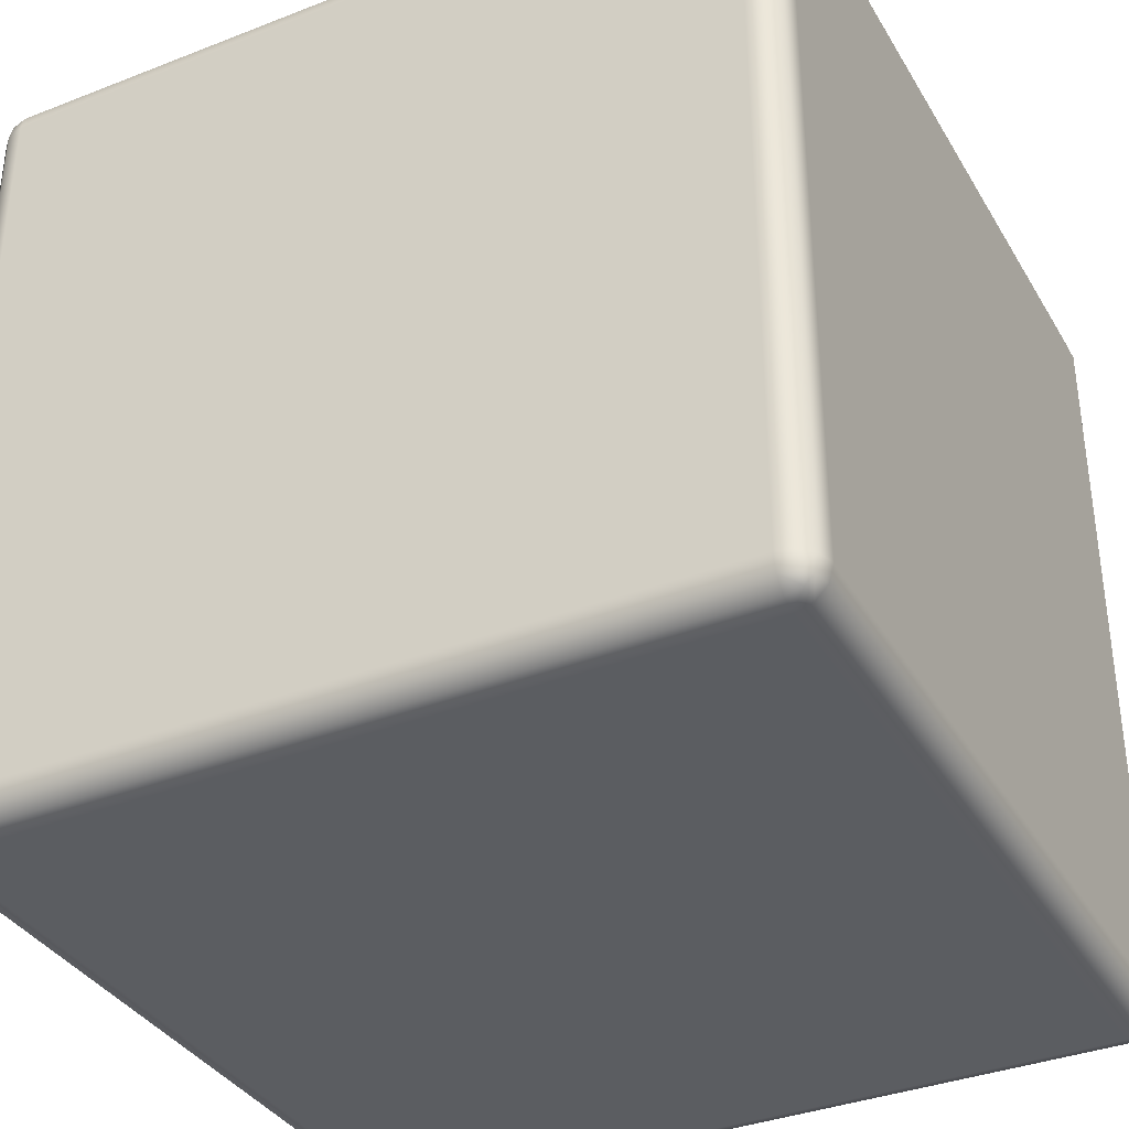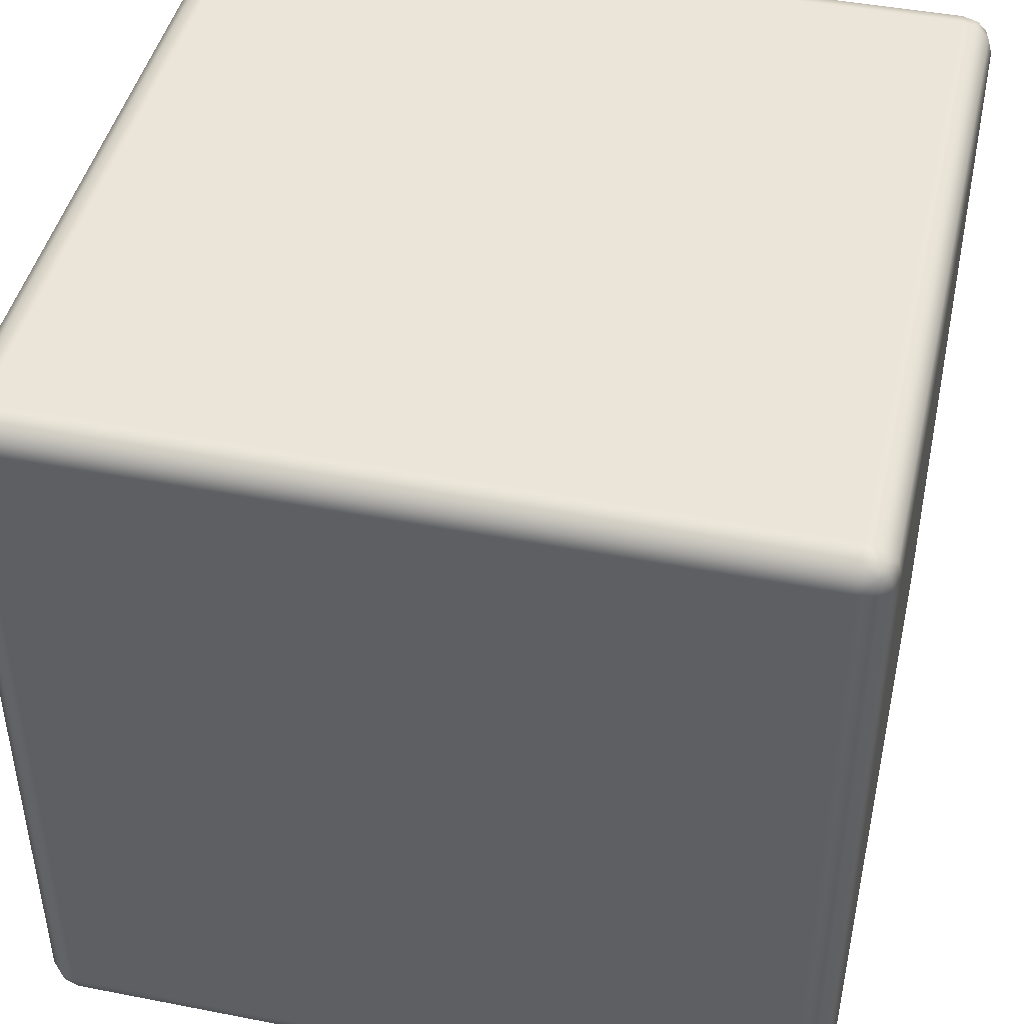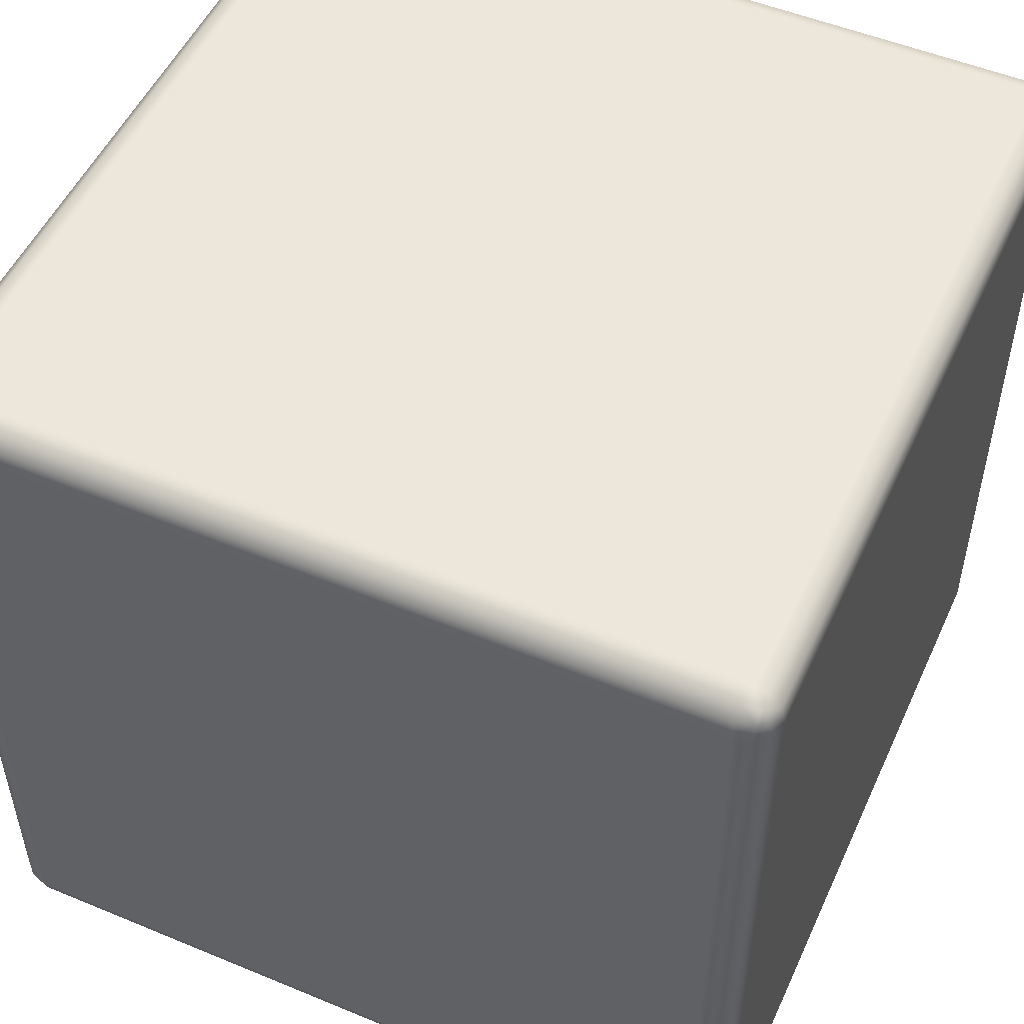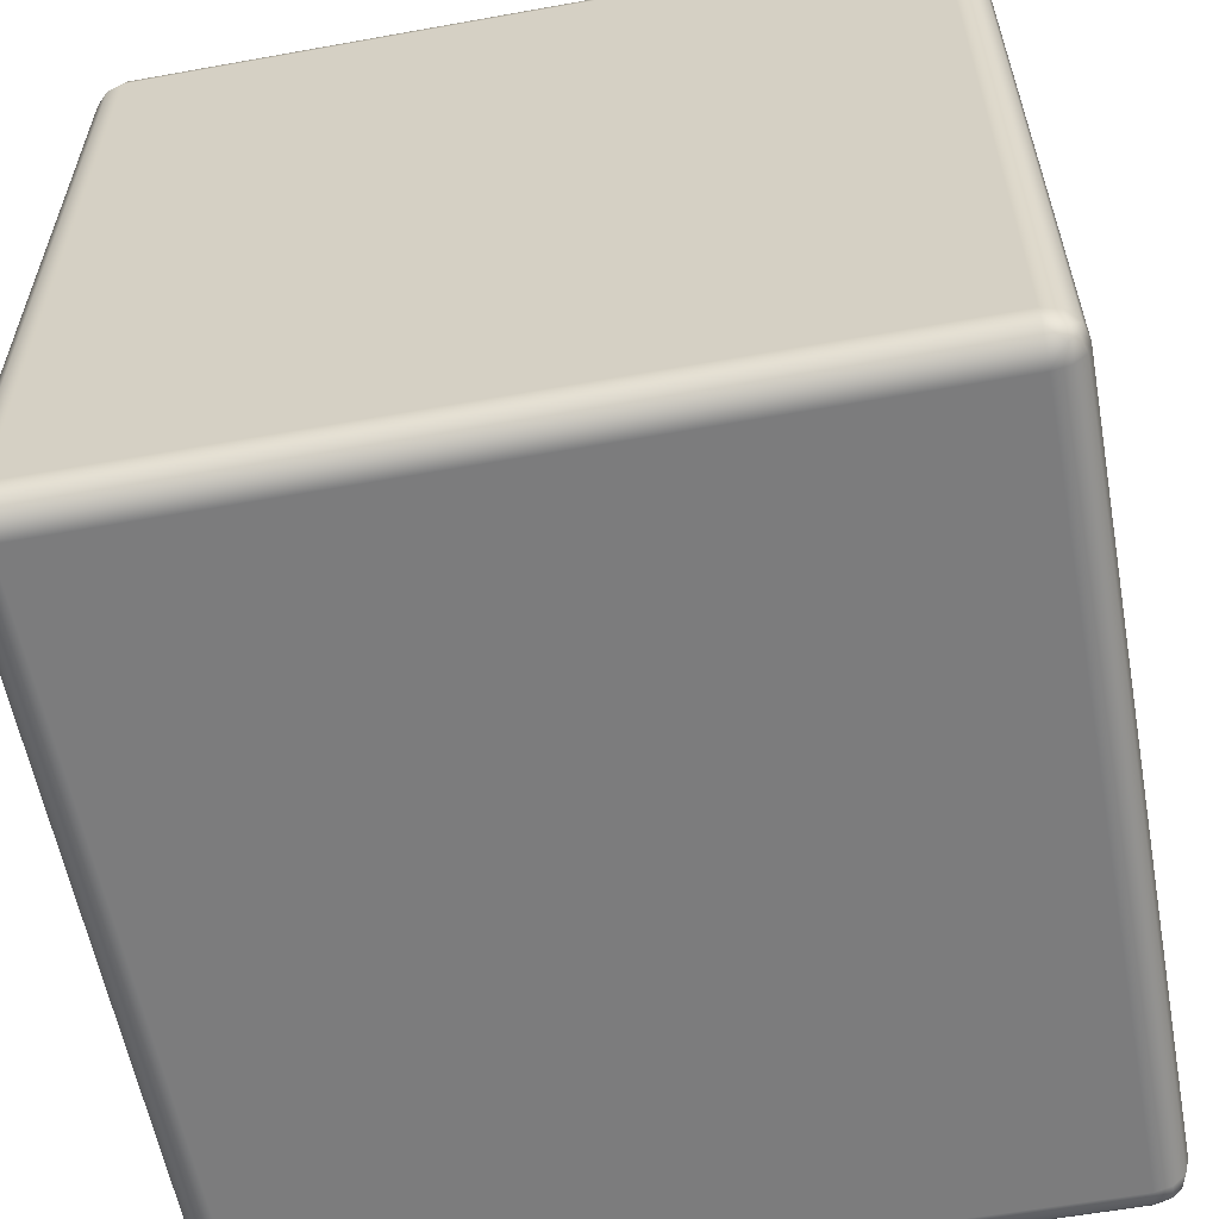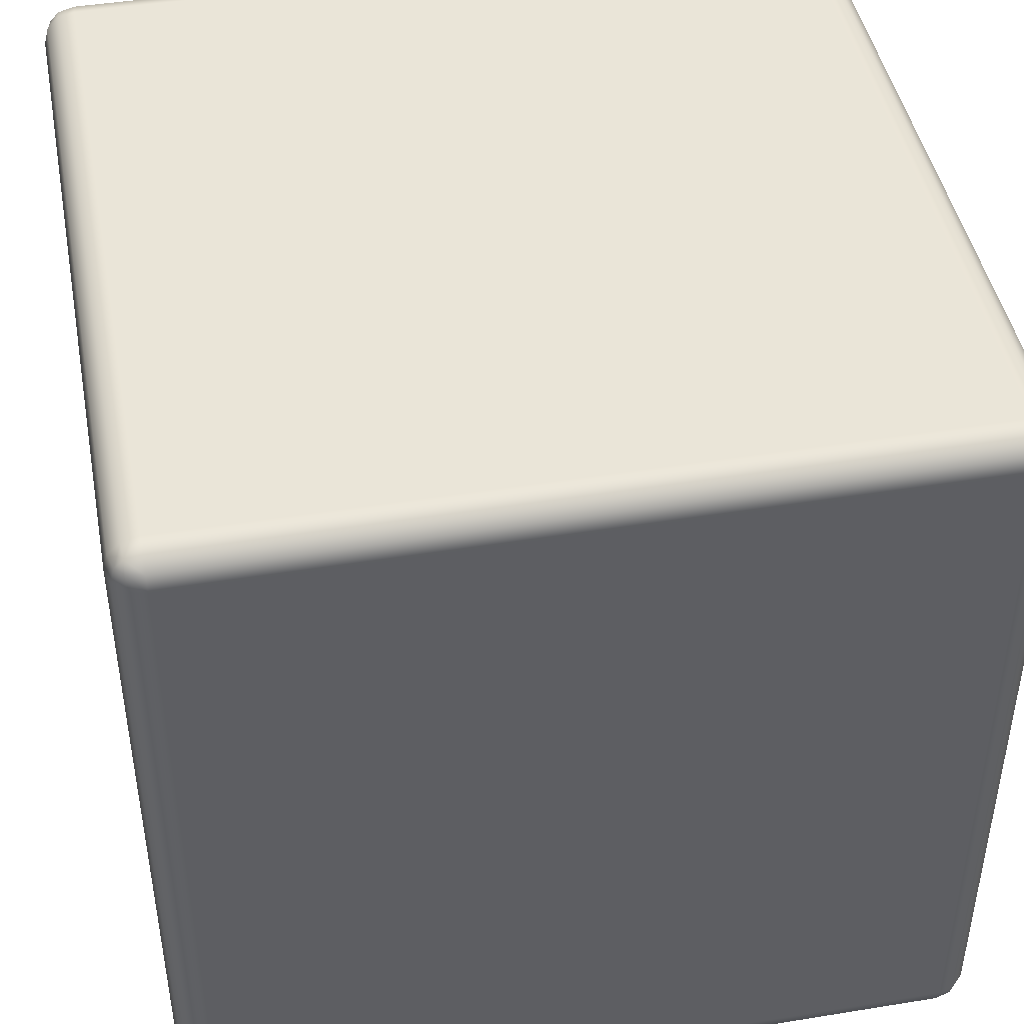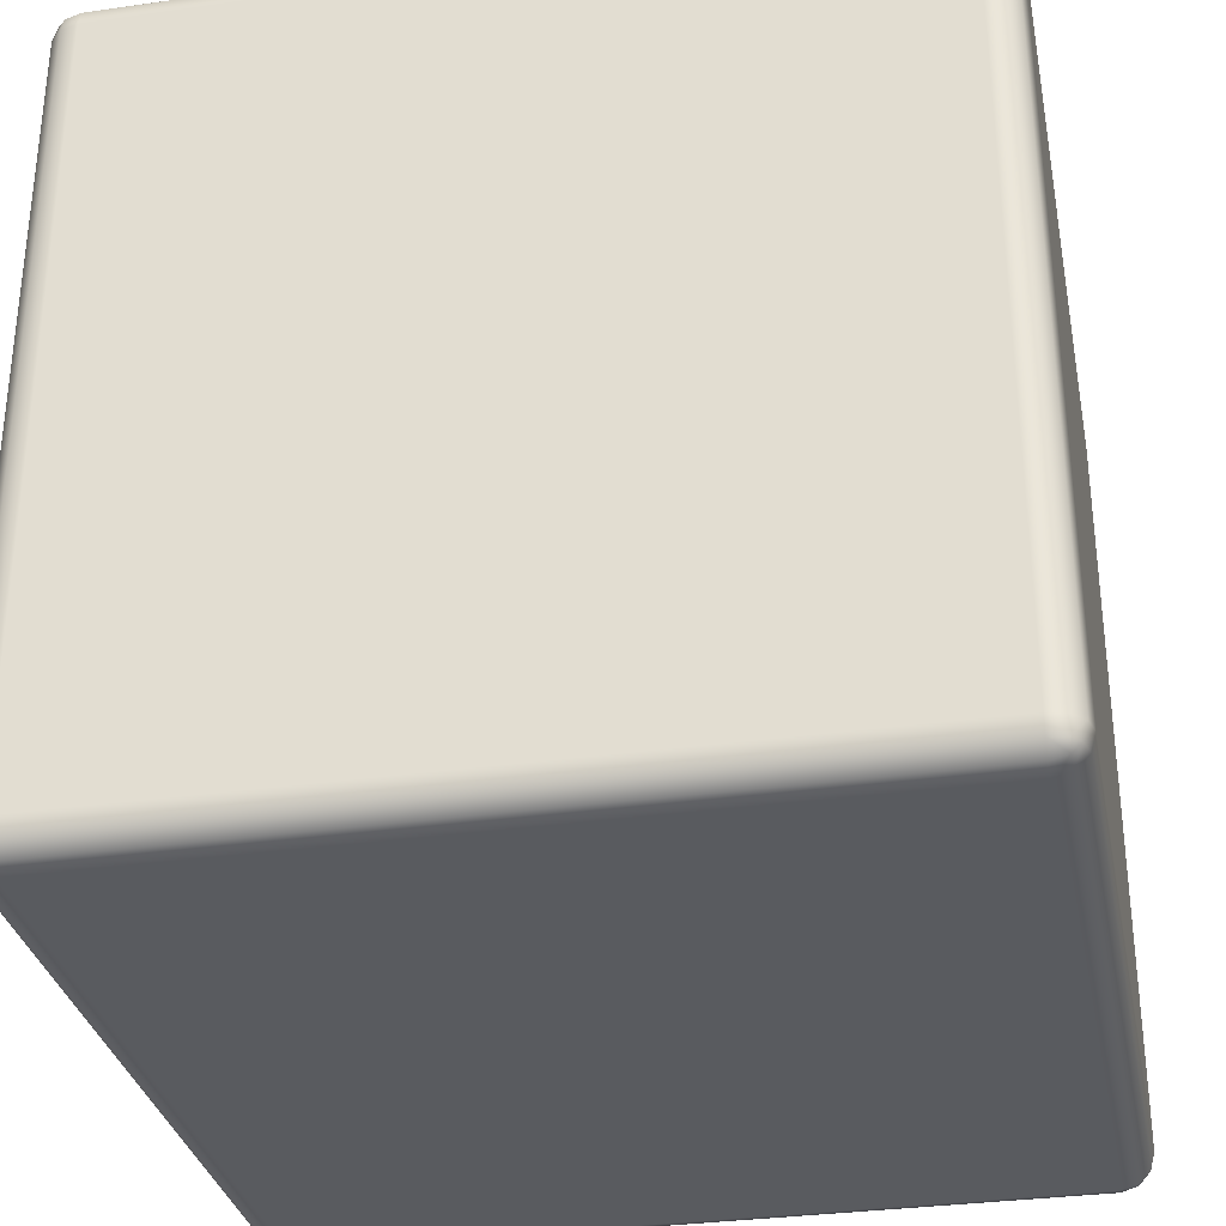
<metadata>
{"format":"obj","ext":"obj","renderer":"f3d","projection":"perspective","resolution":1024,"background":"white","views":[{"elev":-35.9,"azim":117.1,"up":"+Z"},{"elev":44.5,"azim":12.8,"up":"+Y"},{"elev":51.7,"azim":-65.8,"up":"+Z"},{"elev":-58.8,"azim":-169.5,"up":"+Z"},{"elev":44.8,"azim":-10.7,"up":"+Z"},{"elev":-32.1,"azim":-168.8,"up":"+Z"}]}
</metadata>
<code>
o Cube
v 0.9188 0.9188 -1
v 0.9188 1 -0.9188
v 1 0.9188 -0.9188
v 0.9188 0.9593 -0.9891
v 0.9593 0.9188 -0.9891
v 0.9576 0.9576 -0.9786
v 0.9593 0.9891 -0.9188
v 0.9188 0.9891 -0.9593
v 0.9576 0.9786 -0.9576
v 0.9891 0.9188 -0.9593
v 0.9891 0.9593 -0.9188
v 0.9786 0.9576 -0.9576
v 1 -0.9188 -0.9188
v 0.9188 -1 -0.9188
v 0.9188 -0.9188 -1
v 0.9891 -0.9593 -0.9188
v 0.9891 -0.9188 -0.9593
v 0.9786 -0.9576 -0.9576
v 0.9188 -0.9891 -0.9593
v 0.9593 -0.9891 -0.9188
v 0.9576 -0.9786 -0.9576
v 0.9593 -0.9188 -0.9891
v 0.9188 -0.9593 -0.9891
v 0.9576 -0.9576 -0.9786
v 0.9188 1 0.9188
v 0.9188 0.9188 1
v 1 0.9188 0.9188
v 0.9188 0.9891 0.9593
v 0.9593 0.9891 0.9188
v 0.9576 0.9786 0.9576
v 0.9593 0.9188 0.9891
v 0.9188 0.9593 0.9891
v 0.9576 0.9576 0.9786
v 0.9891 0.9593 0.9188
v 0.9891 0.9188 0.9593
v 0.9786 0.9576 0.9576
v 1 -0.9188 0.9188
v 0.9188 -0.9188 1
v 0.9188 -1 0.9188
v 0.9891 -0.9188 0.9593
v 0.9891 -0.9593 0.9188
v 0.9786 -0.9576 0.9576
v 0.9188 -0.9593 0.9891
v 0.9593 -0.9188 0.9891
v 0.9576 -0.9576 0.9786
v 0.9593 -0.9891 0.9188
v 0.9188 -0.9891 0.9593
v 0.9576 -0.9786 0.9576
v -0.9188 1 -0.9188
v -0.9188 0.9188 -1
v -1 0.9188 -0.9188
v -0.9188 0.9891 -0.9593
v -0.9593 0.9891 -0.9188
v -0.9576 0.9786 -0.9576
v -0.9593 0.9188 -0.9891
v -0.9188 0.9593 -0.9891
v -0.9576 0.9576 -0.9786
v -0.9891 0.9593 -0.9188
v -0.9891 0.9188 -0.9593
v -0.9786 0.9576 -0.9576
v -1 -0.9188 -0.9188
v -0.9188 -0.9188 -1
v -0.9188 -1 -0.9188
v -0.9891 -0.9188 -0.9593
v -0.9891 -0.9593 -0.9188
v -0.9786 -0.9576 -0.9576
v -0.9188 -0.9593 -0.9891
v -0.9593 -0.9188 -0.9891
v -0.9576 -0.9576 -0.9786
v -0.9593 -0.9891 -0.9188
v -0.9188 -0.9891 -0.9593
v -0.9576 -0.9786 -0.9576
v -1 0.9188 0.9188
v -0.9188 0.9188 1
v -0.9188 1 0.9188
v -0.9891 0.9188 0.9593
v -0.9891 0.9593 0.9188
v -0.9786 0.9576 0.9576
v -0.9188 0.9593 0.9891
v -0.9593 0.9188 0.9891
v -0.9576 0.9576 0.9786
v -0.9593 0.9891 0.9188
v -0.9188 0.9891 0.9593
v -0.9576 0.9786 0.9576
v -0.9188 -0.9188 1
v -1 -0.9188 0.9188
v -0.9188 -1 0.9188
v -0.9593 -0.9188 0.9891
v -0.9188 -0.9593 0.9891
v -0.9576 -0.9576 0.9786
v -0.9891 -0.9593 0.9188
v -0.9891 -0.9188 0.9593
v -0.9786 -0.9576 0.9576
v -0.9188 -0.9891 0.9593
v -0.9593 -0.9891 0.9188
v -0.9576 -0.9786 0.9576
f 63 14 39 87
f 86 73 51 61
f 38 26 74 85
f 2 49 75 25
f 13 3 27 37
f 1 4 6 5
f 4 8 9 6
f 2 7 9 8
f 7 11 12 9
f 3 10 12 11
f 10 5 6 12
f 6 9 12
f 13 16 18 17
f 16 20 21 18
f 14 19 21 20
f 19 23 24 21
f 15 22 24 23
f 22 17 18 24
f 18 21 24
f 25 28 30 29
f 28 32 33 30
f 26 31 33 32
f 31 35 36 33
f 27 34 36 35
f 34 29 30 36
f 30 33 36
f 37 40 42 41
f 40 44 45 42
f 38 43 45 44
f 43 47 48 45
f 39 46 48 47
f 46 41 42 48
f 42 45 48
f 49 52 54 53
f 52 56 57 54
f 50 55 57 56
f 55 59 60 57
f 51 58 60 59
f 58 53 54 60
f 54 57 60
f 61 64 66 65
f 64 68 69 66
f 62 67 69 68
f 67 71 72 69
f 63 70 72 71
f 70 65 66 72
f 66 69 72
f 73 76 78 77
f 76 80 81 78
f 74 79 81 80
f 79 83 84 81
f 75 82 84 83
f 82 77 78 84
f 78 81 84
f 85 88 90 89
f 88 92 93 90
f 86 91 93 92
f 91 95 96 93
f 87 94 96 95
f 94 89 90 96
f 90 93 96
f 3 13 17 10
f 10 17 22 5
f 5 22 15 1
f 2 25 29 7
f 7 29 34 11
f 11 34 27 3
f 26 38 44 31
f 31 44 40 35
f 35 40 37 27
f 1 50 56 4
f 4 56 52 8
f 8 52 49 2
f 50 62 68 55
f 55 68 64 59
f 59 64 61 51
f 51 73 77 58
f 58 77 82 53
f 53 82 75 49
f 38 85 89 43
f 43 89 94 47
f 47 94 87 39
f 14 63 71 19
f 19 71 67 23
f 23 67 62 15
f 63 87 95 70
f 70 95 91 65
f 65 91 86 61
f 25 75 83 28
f 28 83 79 32
f 32 79 74 26
f 73 86 92 76
f 76 92 88 80
f 80 88 85 74
f 13 37 41 16
f 16 41 46 20
f 20 46 39 14
f 62 50 1 15

</code>
